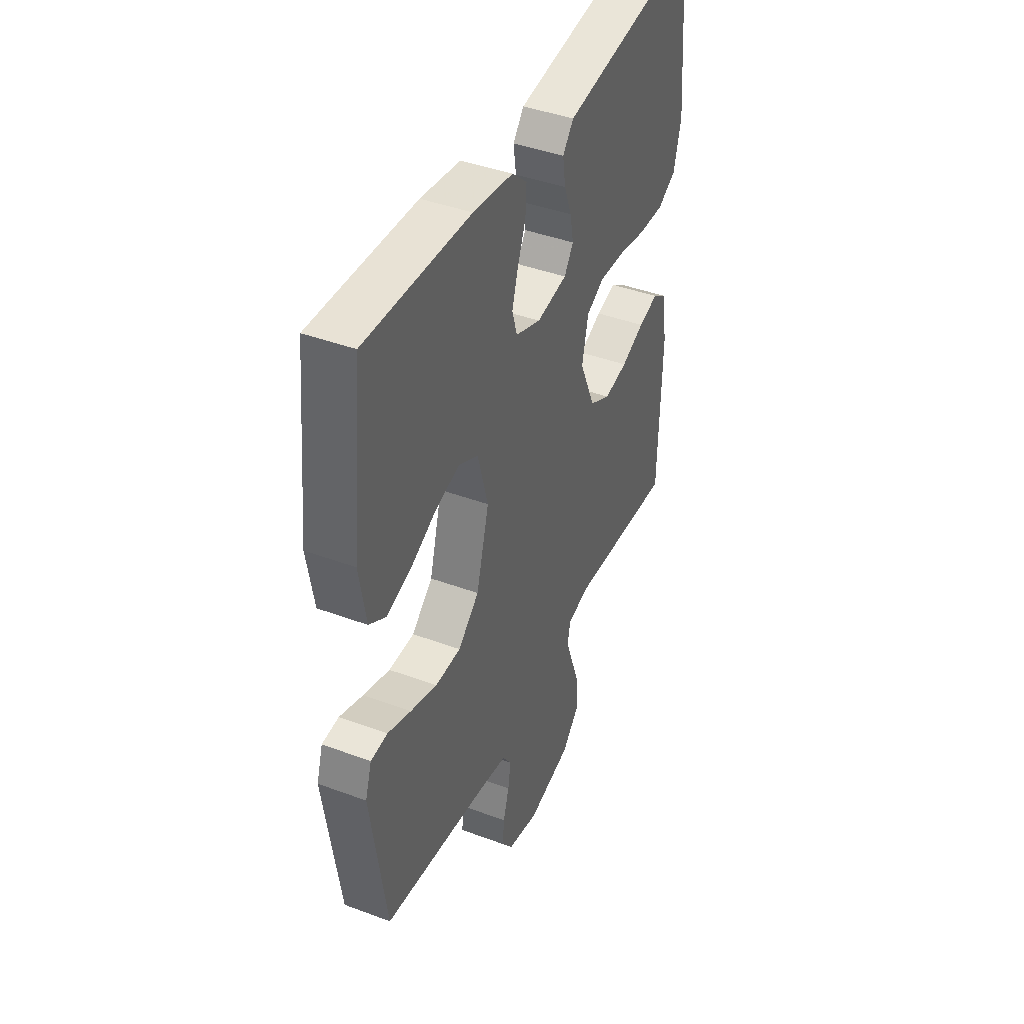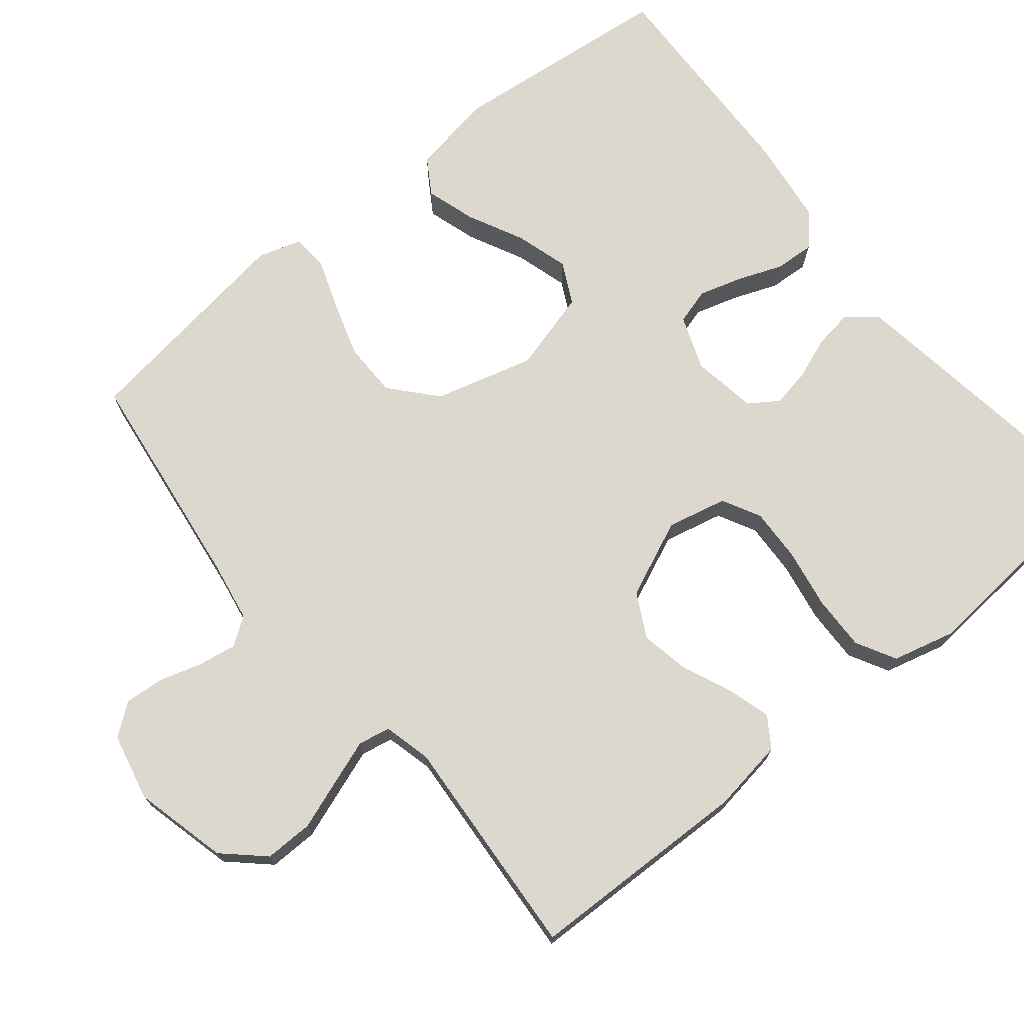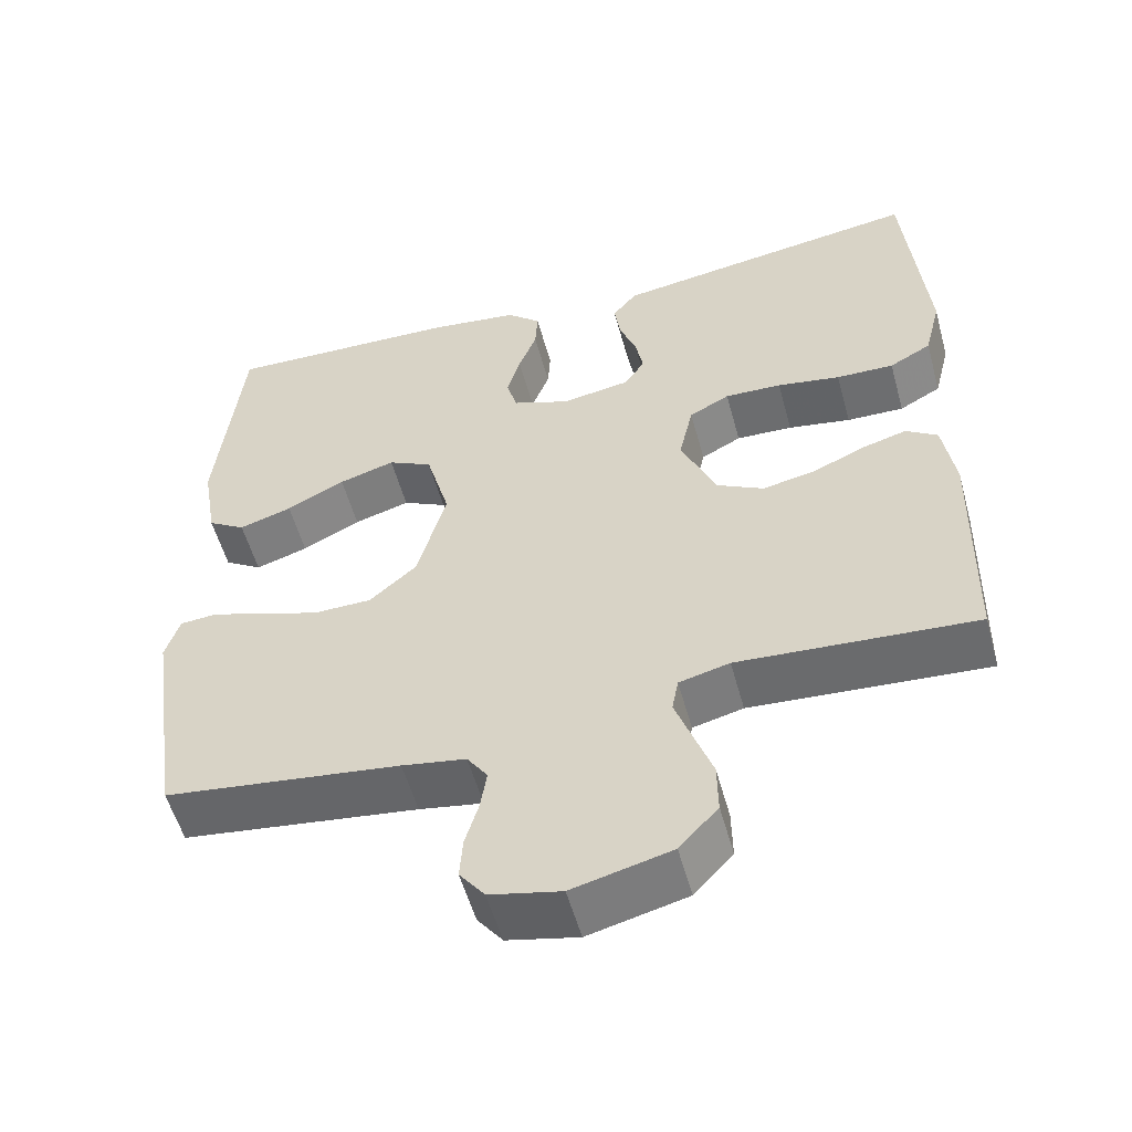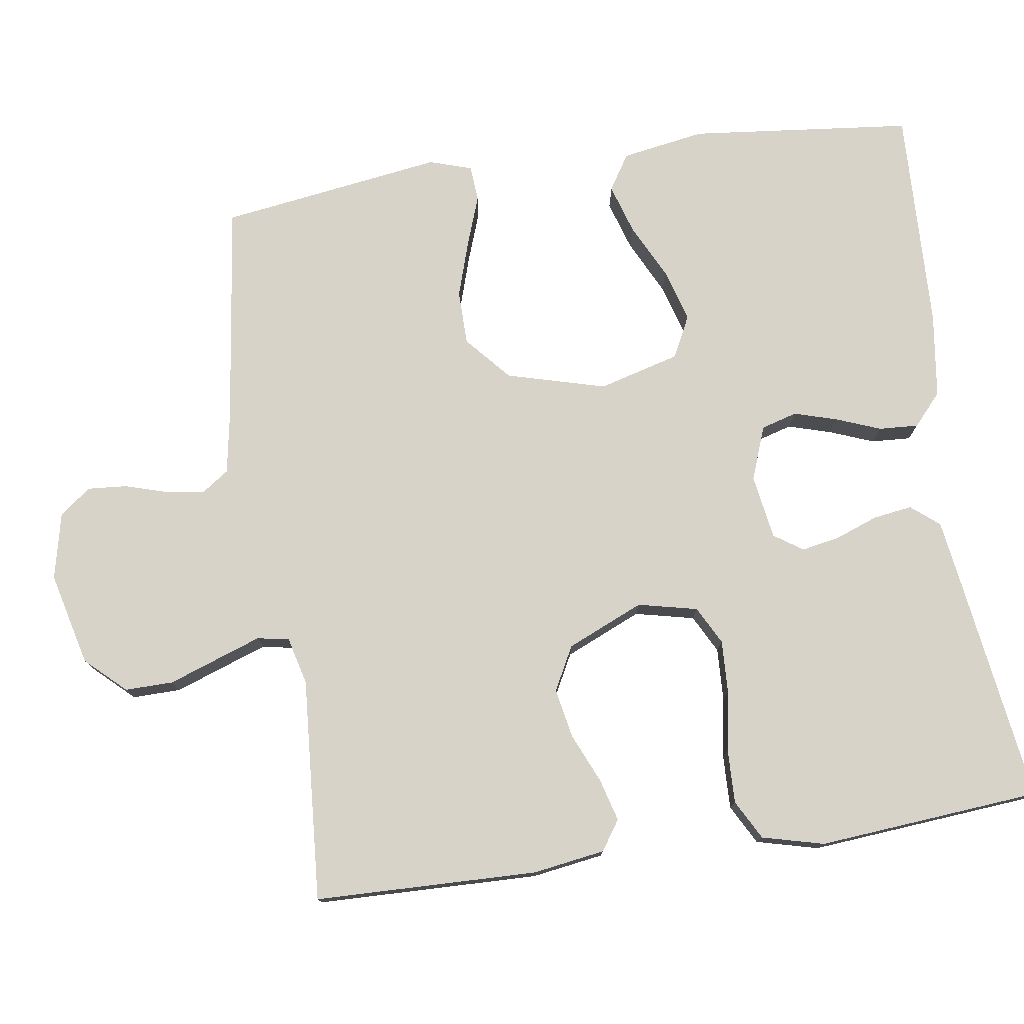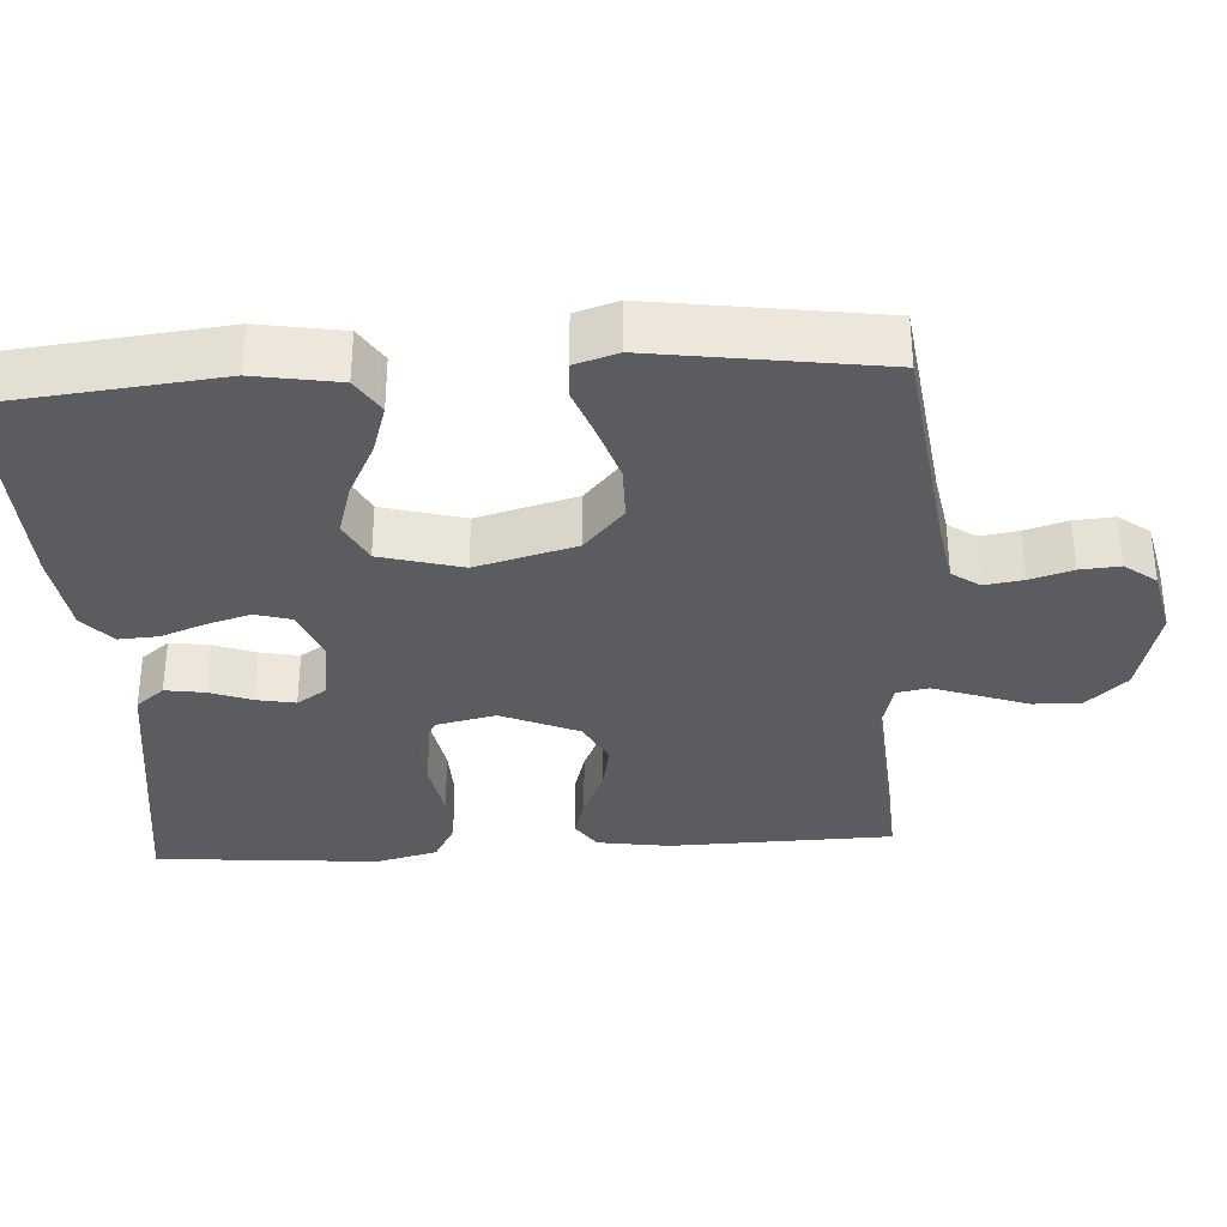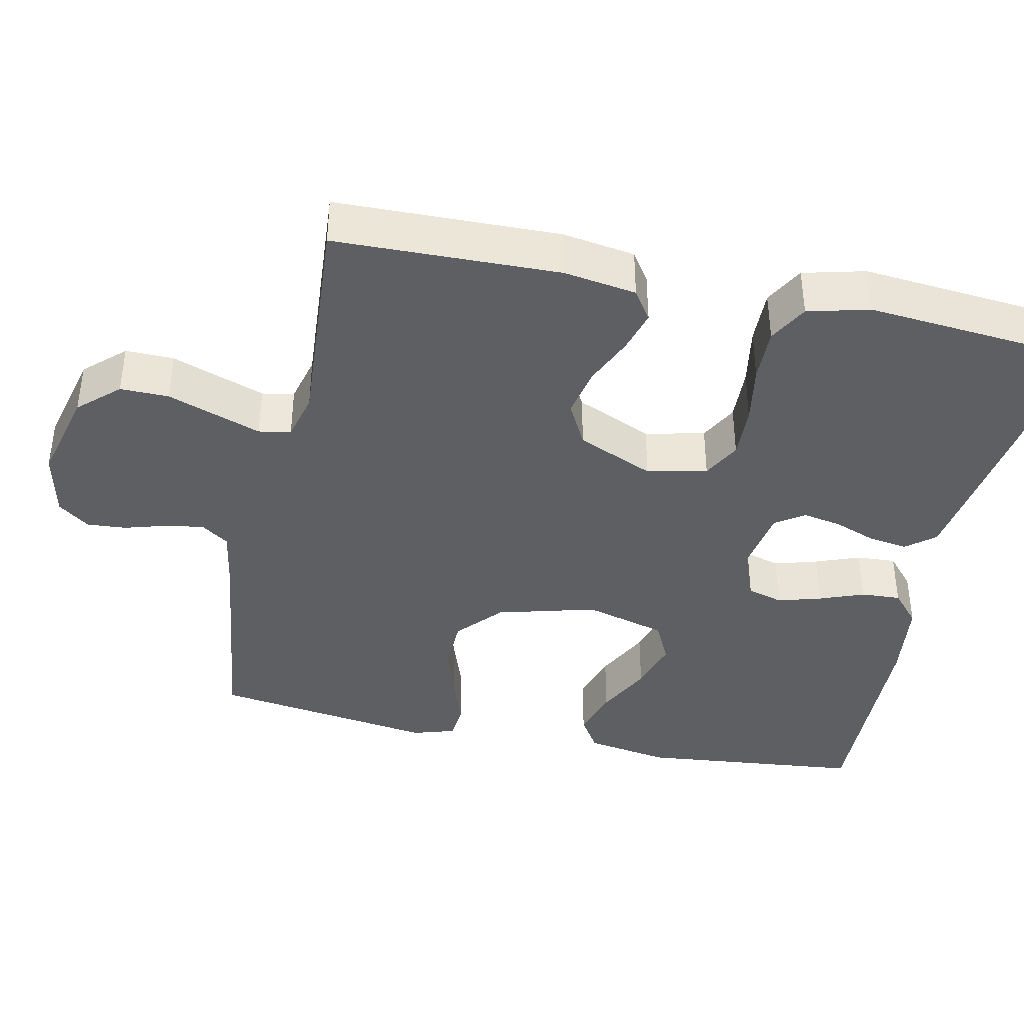
<metadata>
{"format":"obj","ext":"obj","renderer":"f3d","projection":"perspective","resolution":1024,"background":"white","views":[{"elev":42.1,"azim":114.1,"up":"+Z"},{"elev":72.1,"azim":-129.1,"up":"+Y"},{"elev":-54.8,"azim":-164.7,"up":"+Z"},{"elev":76.8,"azim":-98.3,"up":"+Y"},{"elev":-33.8,"azim":93.6,"up":"+Y"},{"elev":-39.6,"azim":-102.1,"up":"+Y"}]}
</metadata>
<code>
v 0.5 0.07 0.5
v 0.531 0.07 0.2
v 0.512 0.07 0.088
v 0.464 0.07 0.058
v 0.397 0.07 0.079
v 0.323 0.07 0.116
v 0.252 0.07 0.137
v 0.196 0.07 0.109
v 0.166 0.07 0
v 0.202 0.07 -0.133
v 0.262 0.07 -0.186
v 0.335 0.07 -0.187
v 0.411 0.07 -0.163
v 0.478 0.07 -0.139
v 0.526 0.07 -0.143
v 0.544 0.07 -0.2
v 0.5 0.07 -0.5
v 0.2 0.07 -0.539
v 0.119 0.07 -0.553
v 0.093 0.07 -0.59
v 0.101 0.07 -0.641
v 0.118 0.07 -0.698
v 0.122 0.07 -0.751
v 0.09 0.07 -0.793
v 0 0.07 -0.813
v -0.125 0.07 -0.782
v -0.174 0.07 -0.729
v -0.173 0.07 -0.664
v -0.149 0.07 -0.597
v -0.128 0.07 -0.538
v -0.136 0.07 -0.495
v -0.2 0.07 -0.479
v -0.5 0.07 -0.5
v -0.507 0.07 -0.2
v -0.492 0.07 -0.103
v -0.452 0.07 -0.076
v -0.395 0.07 -0.092
v -0.329 0.07 -0.121
v -0.262 0.07 -0.134
v -0.203 0.07 -0.103
v -0.158 0.07 0
v -0.176 0.07 0.08
v -0.227 0.07 0.107
v -0.299 0.07 0.104
v -0.379 0.07 0.09
v -0.452 0.07 0.088
v -0.505 0.07 0.117
v -0.526 0.07 0.2
v -0.5 0.07 0.5
v -0.2 0.07 0.457
v -0.105 0.07 0.443
v -0.074 0.07 0.405
v -0.082 0.07 0.352
v -0.103 0.07 0.296
v -0.113 0.07 0.244
v -0.087 0.07 0.205
v 0 0.07 0.191
v 0.072 0.07 0.218
v 0.086 0.07 0.266
v 0.069 0.07 0.324
v 0.046 0.07 0.384
v 0.043 0.07 0.437
v 0.086 0.07 0.475
v 0.2 0.07 0.49
v 0.5 0 0.5
v 0.531 0 0.2
v 0.512 0 0.088
v 0.464 0 0.058
v 0.397 0 0.079
v 0.323 0 0.116
v 0.252 0 0.137
v 0.196 0 0.109
v 0.166 0 0
v 0.202 0 -0.133
v 0.262 0 -0.186
v 0.335 0 -0.187
v 0.411 0 -0.163
v 0.478 0 -0.139
v 0.526 0 -0.143
v 0.544 0 -0.2
v 0.5 0 -0.5
v 0.2 0 -0.539
v 0.119 0 -0.553
v 0.093 0 -0.59
v 0.101 0 -0.641
v 0.118 0 -0.698
v 0.122 0 -0.751
v 0.09 0 -0.793
v 0 0 -0.813
v -0.125 0 -0.782
v -0.174 0 -0.729
v -0.173 0 -0.664
v -0.149 0 -0.597
v -0.128 0 -0.538
v -0.136 0 -0.495
v -0.2 0 -0.479
v -0.5 0 -0.5
v -0.507 0 -0.2
v -0.492 0 -0.103
v -0.452 0 -0.076
v -0.395 0 -0.092
v -0.329 0 -0.121
v -0.262 0 -0.134
v -0.203 0 -0.103
v -0.158 0 0
v -0.176 0 0.08
v -0.227 0 0.107
v -0.299 0 0.104
v -0.379 0 0.09
v -0.452 0 0.088
v -0.505 0 0.117
v -0.526 0 0.2
v -0.5 0 0.5
v -0.2 0 0.457
v -0.105 0 0.443
v -0.074 0 0.405
v -0.082 0 0.352
v -0.103 0 0.296
v -0.113 0 0.244
v -0.087 0 0.205
v 0 0 0.191
v 0.072 0 0.218
v 0.086 0 0.266
v 0.069 0 0.324
v 0.046 0 0.384
v 0.043 0 0.437
v 0.086 0 0.475
v 0.2 0 0.49
f 60 61 62 63
f 59 60 63 64
f 58 59 64 1
f 51 52 53 54
f 51 54 55
f 50 51 55
f 49 50 55
f 48 49 55 56
f 44 45 46 47
f 43 44 47 48
f 35 36 37 38
f 35 38 39
f 32 33 34 35
f 31 32 35 39
f 26 27 28 29
f 26 29 30
f 25 26 30
f 24 25 30 31
f 21 22 23 24
f 20 21 24 31
f 15 16 17 18
f 13 14 15 18
f 12 13 18 19
f 11 12 19 20
f 3 4 5 6
f 3 6 7
f 58 1 2 3
f 57 58 3 7
f 43 48 56 57
f 42 43 57 7
f 20 31 39 40
f 10 11 20 40
f 9 10 40 41
f 8 9 41 42
f 7 8 42
f 127 126 125 124
f 128 127 124 123
f 65 128 123 122
f 118 117 116 115
f 119 118 115
f 119 115 114
f 119 114 113
f 120 119 113 112
f 111 110 109 108
f 112 111 108 107
f 102 101 100 99
f 103 102 99
f 99 98 97 96
f 103 99 96 95
f 93 92 91 90
f 94 93 90
f 94 90 89
f 95 94 89 88
f 88 87 86 85
f 95 88 85 84
f 82 81 80 79
f 82 79 78 77
f 83 82 77 76
f 84 83 76 75
f 70 69 68 67
f 71 70 67
f 67 66 65 122
f 71 67 122 121
f 121 120 112 107
f 71 121 107 106
f 104 103 95 84
f 104 84 75 74
f 105 104 74 73
f 106 105 73 72
f 106 72 71
f 1 65 66 2
f 2 66 67 3
f 3 67 68 4
f 4 68 69 5
f 5 69 70 6
f 6 70 71 7
f 7 71 72 8
f 8 72 73 9
f 9 73 74 10
f 10 74 75 11
f 11 75 76 12
f 12 76 77 13
f 13 77 78 14
f 14 78 79 15
f 15 79 80 16
f 16 80 81 17
f 17 81 82 18
f 18 82 83 19
f 19 83 84 20
f 20 84 85 21
f 21 85 86 22
f 22 86 87 23
f 23 87 88 24
f 24 88 89 25
f 25 89 90 26
f 26 90 91 27
f 27 91 92 28
f 28 92 93 29
f 29 93 94 30
f 30 94 95 31
f 31 95 96 32
f 32 96 97 33
f 33 97 98 34
f 34 98 99 35
f 35 99 100 36
f 36 100 101 37
f 37 101 102 38
f 38 102 103 39
f 39 103 104 40
f 40 104 105 41
f 41 105 106 42
f 42 106 107 43
f 43 107 108 44
f 44 108 109 45
f 45 109 110 46
f 46 110 111 47
f 47 111 112 48
f 48 112 113 49
f 49 113 114 50
f 50 114 115 51
f 51 115 116 52
f 52 116 117 53
f 53 117 118 54
f 54 118 119 55
f 55 119 120 56
f 56 120 121 57
f 57 121 122 58
f 58 122 123 59
f 59 123 124 60
f 60 124 125 61
f 61 125 126 62
f 62 126 127 63
f 63 127 128 64
f 64 128 65 1

</code>
